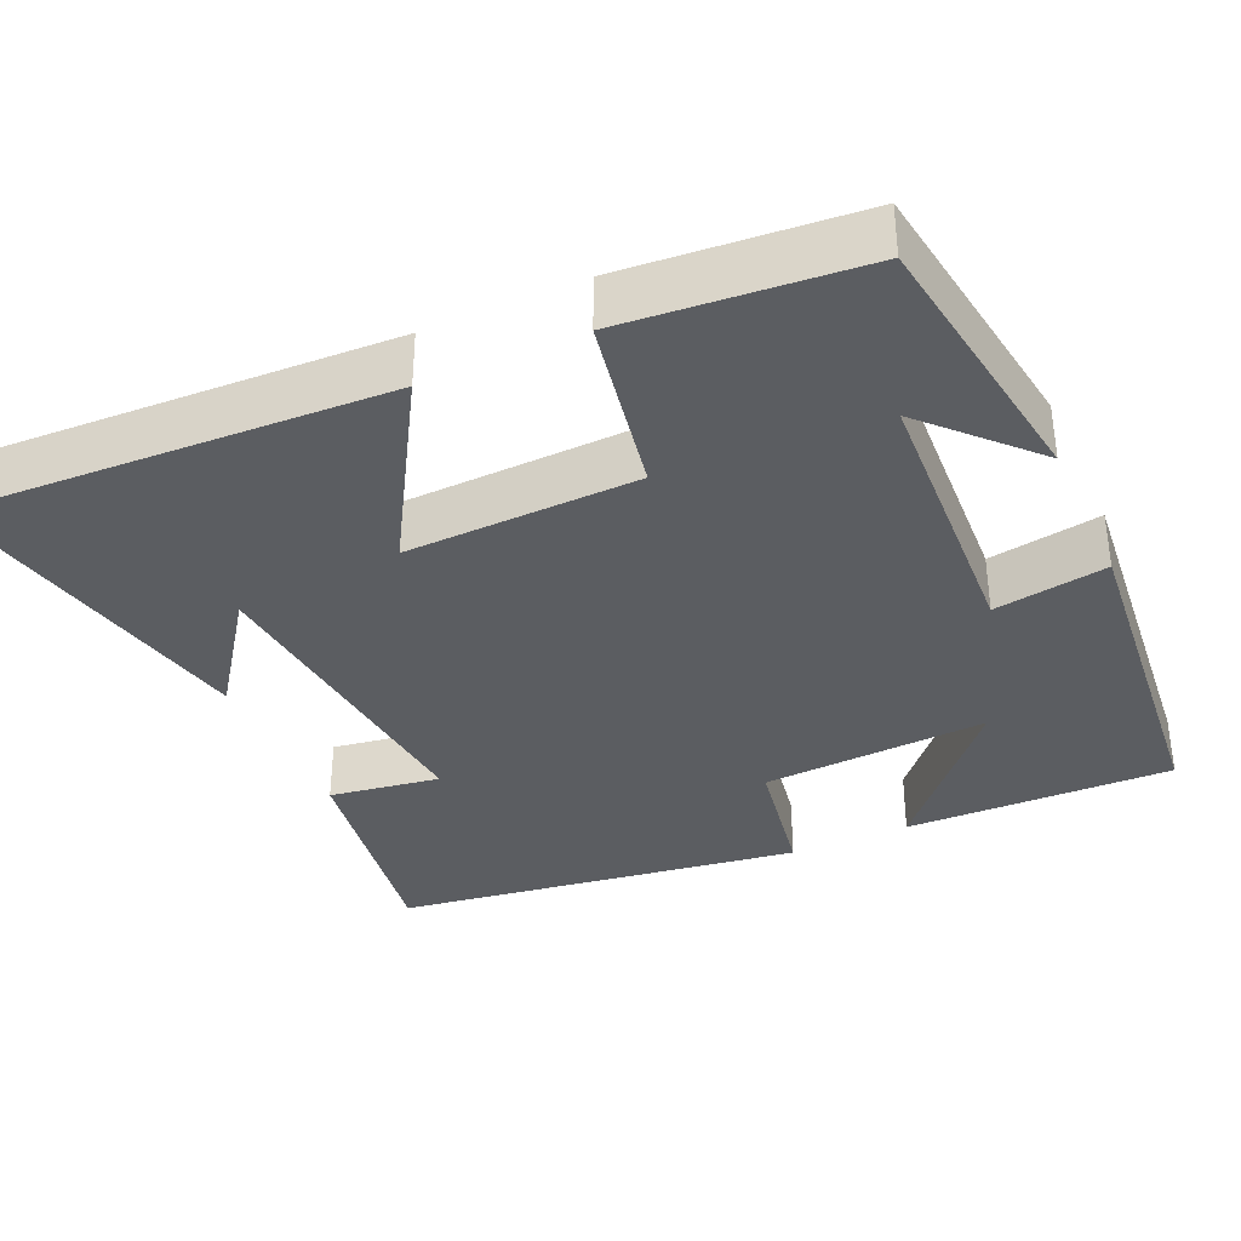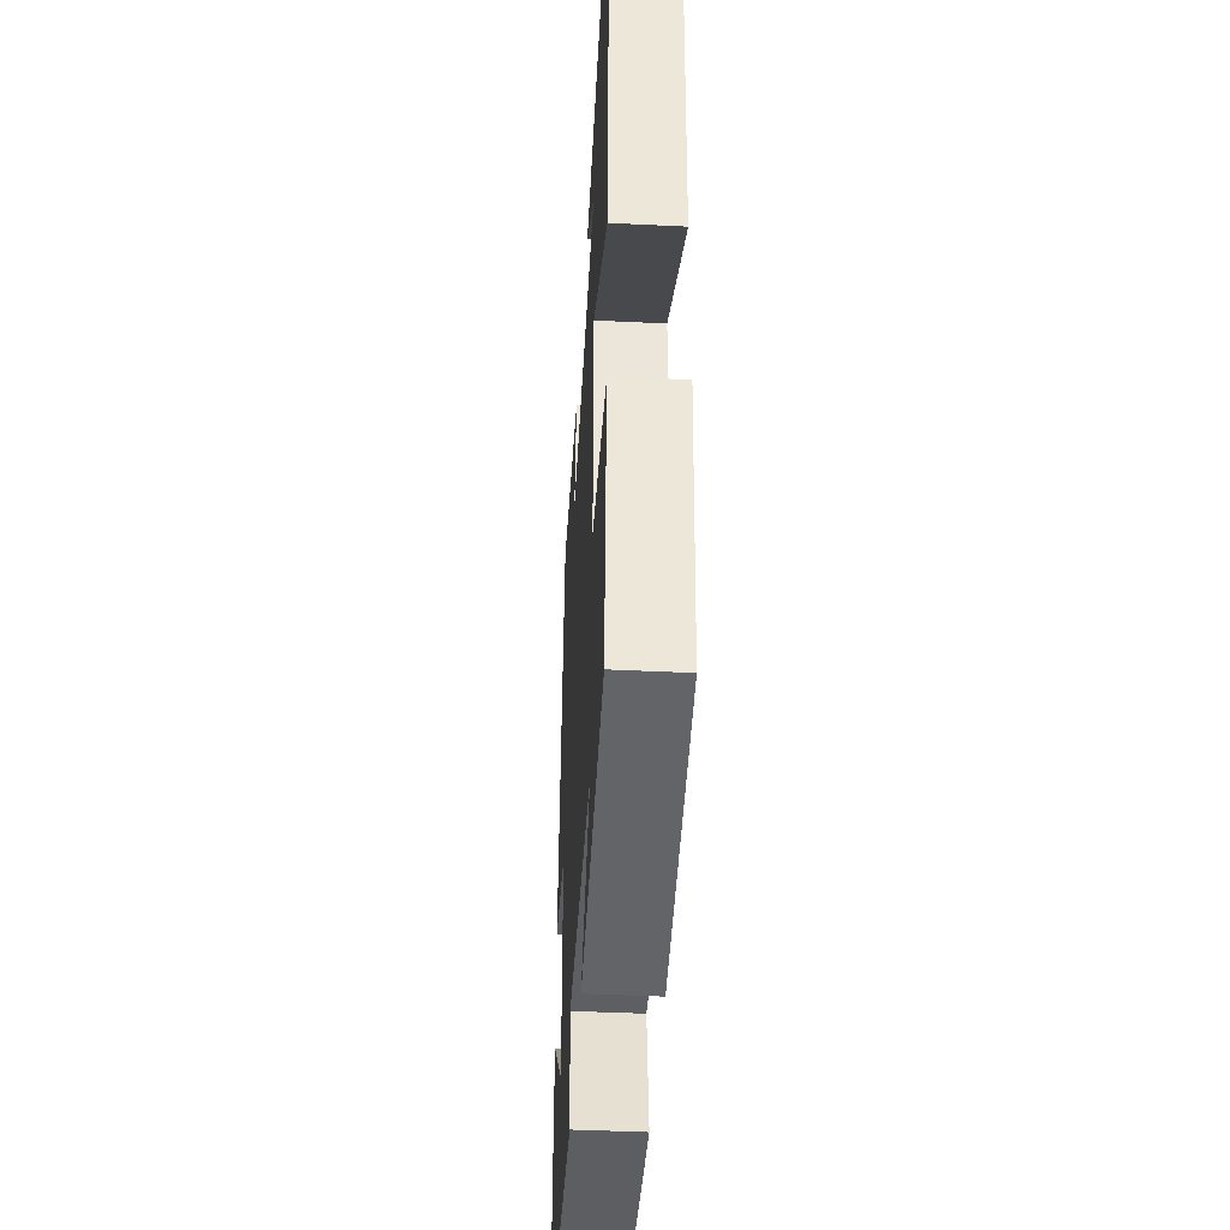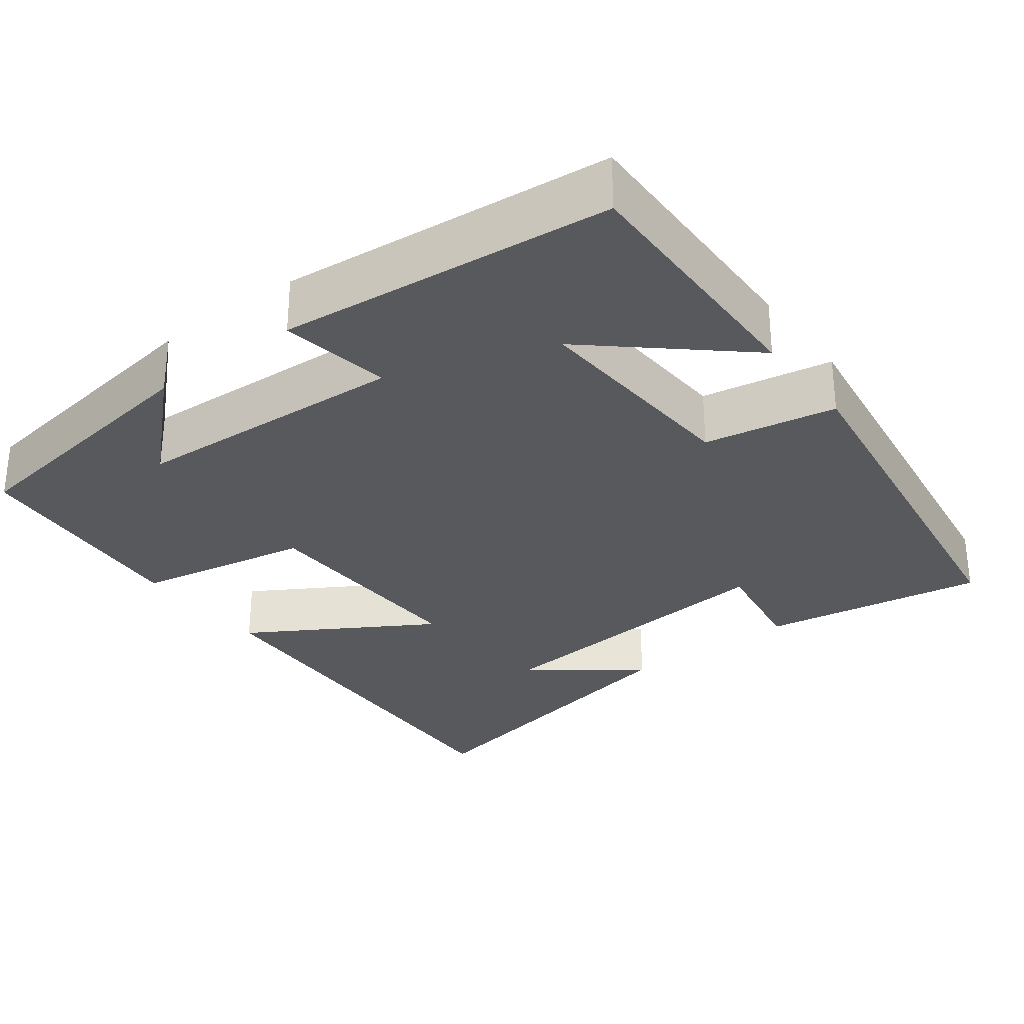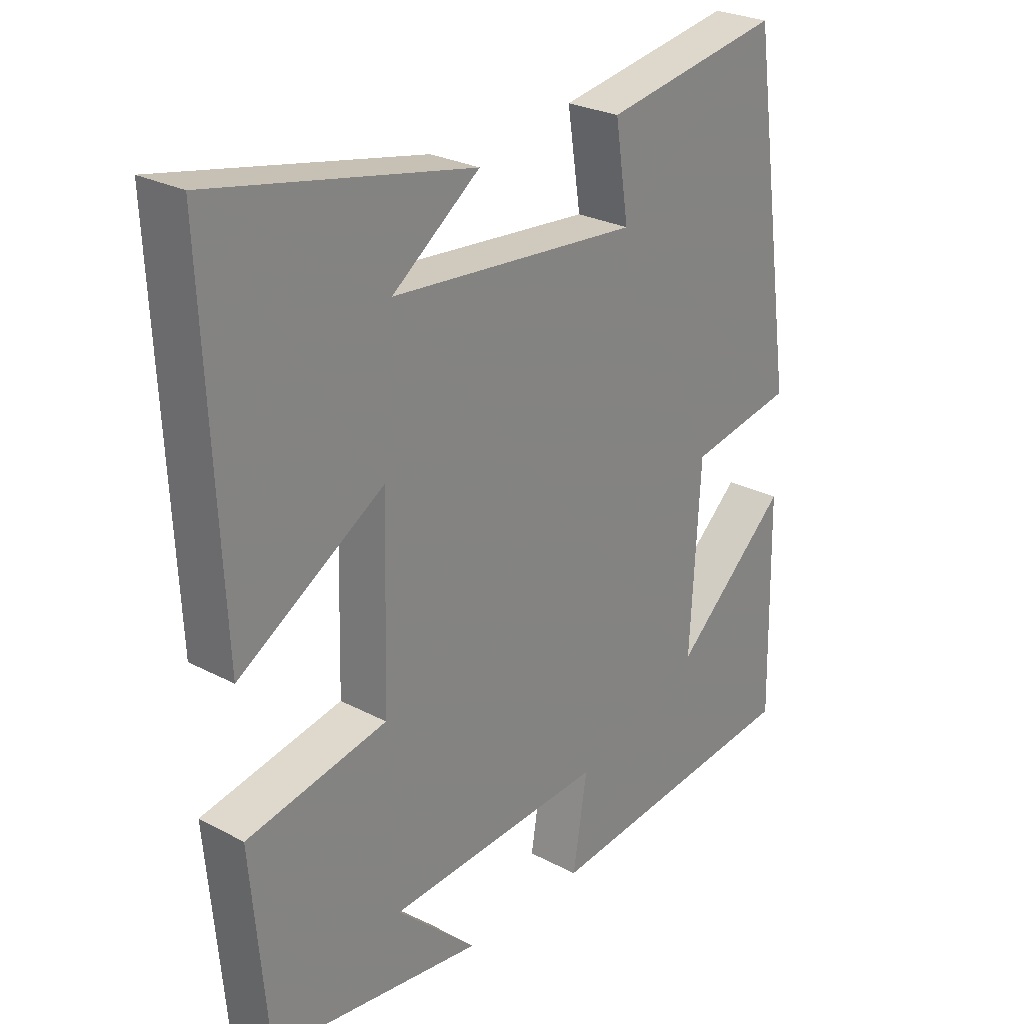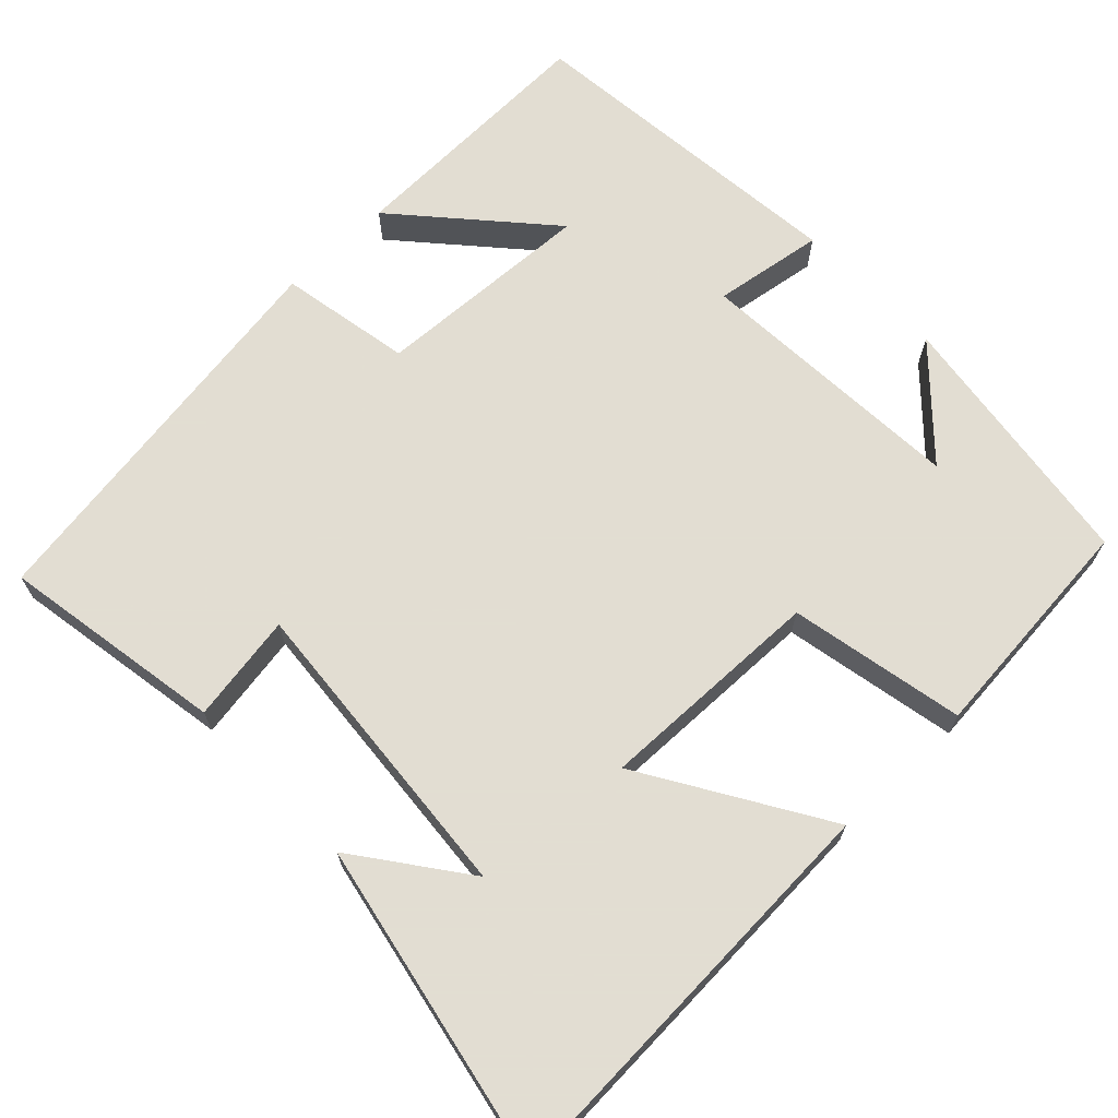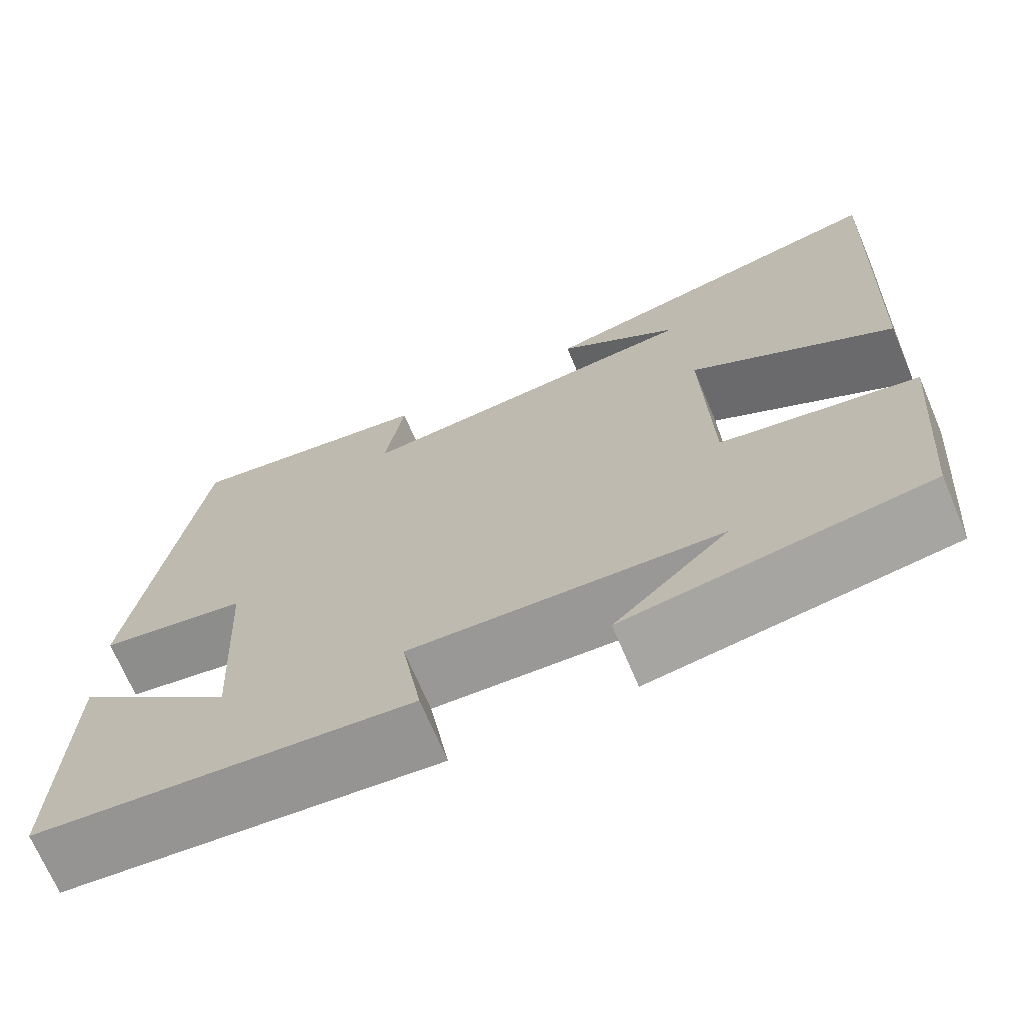
<metadata>
{"format":"obj","ext":"obj","renderer":"f3d","projection":"perspective","resolution":1024,"background":"white","views":[{"elev":-35.4,"azim":114.5,"up":"+Y"},{"elev":-43.2,"azim":86.7,"up":"+Z"},{"elev":-30.1,"azim":-142.8,"up":"+Y"},{"elev":26.5,"azim":129.7,"up":"+Z"},{"elev":68.1,"azim":46.0,"up":"+Y"},{"elev":-70.3,"azim":23.0,"up":"+Z"}]}
</metadata>
<code>
v 0.525 0.07 0.586
v 0.5 0.07 0.044
v 0.265 0.07 0.186
v 0.273 0.07 -0.108
v 0.5 0.07 -0.152
v 0.474 0.07 -0.451
v 0.128 0.07 -0.5
v 0.259 0.07 -0.377
v -0.097 0.07 -0.357
v -0.074 0.07 -0.5
v -0.507 0.07 -0.457
v -0.5 0.07 -0.118
v -0.313 0.07 -0.283
v -0.329 0.07 0.003
v -0.5 0.07 0.034
v -0.425 0.07 0.548
v -0.135 0.07 0.5
v -0.157 0.07 0.36
v 0.247 0.07 0.396
v 0.105 0.07 0.5
v 0.525 0 0.586
v 0.5 0 0.044
v 0.265 0 0.186
v 0.273 0 -0.108
v 0.5 0 -0.152
v 0.474 0 -0.451
v 0.128 0 -0.5
v 0.259 0 -0.377
v -0.097 0 -0.357
v -0.074 0 -0.5
v -0.507 0 -0.457
v -0.5 0 -0.118
v -0.313 0 -0.283
v -0.329 0 0.003
v -0.5 0 0.034
v -0.425 0 0.548
v -0.135 0 0.5
v -0.157 0 0.36
v 0.247 0 0.396
v 0.105 0 0.5
f 19 20 1
f 16 17 18
f 15 16 18
f 14 15 18
f 13 14 18 19
f 10 11 12 13
f 9 10 13
f 8 9 13 19
f 5 6 7 8
f 4 5 8
f 3 4 8 19
f 1 2 3 19
f 21 40 39
f 38 37 36
f 38 36 35
f 38 35 34
f 39 38 34 33
f 33 32 31 30
f 33 30 29
f 39 33 29 28
f 28 27 26 25
f 28 25 24
f 39 28 24 23
f 39 23 22 21
f 1 21 22 2
f 2 22 23 3
f 3 23 24 4
f 4 24 25 5
f 5 25 26 6
f 6 26 27 7
f 7 27 28 8
f 8 28 29 9
f 9 29 30 10
f 10 30 31 11
f 11 31 32 12
f 12 32 33 13
f 13 33 34 14
f 14 34 35 15
f 15 35 36 16
f 16 36 37 17
f 17 37 38 18
f 18 38 39 19
f 19 39 40 20
f 20 40 21 1

</code>
